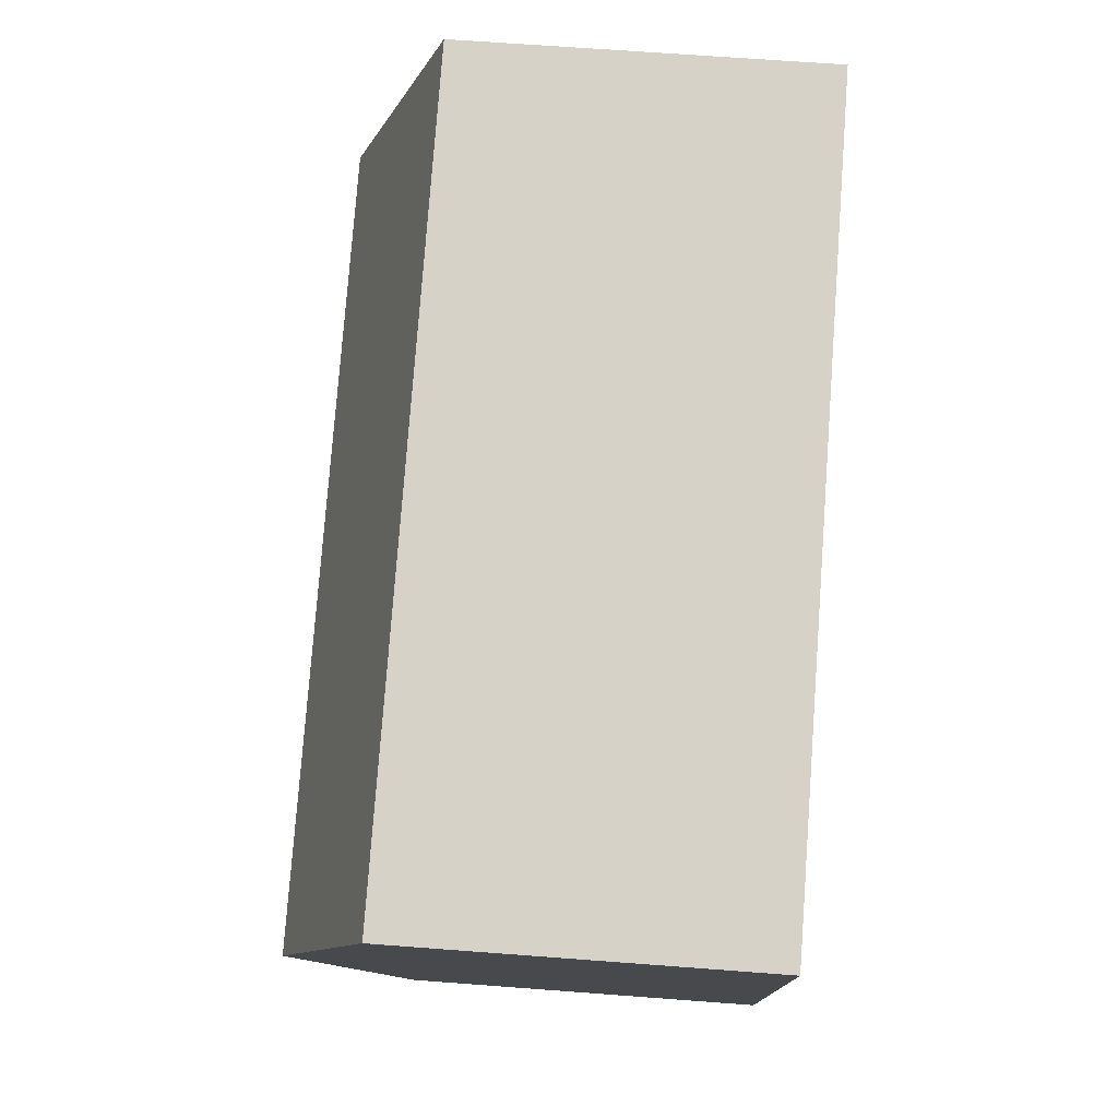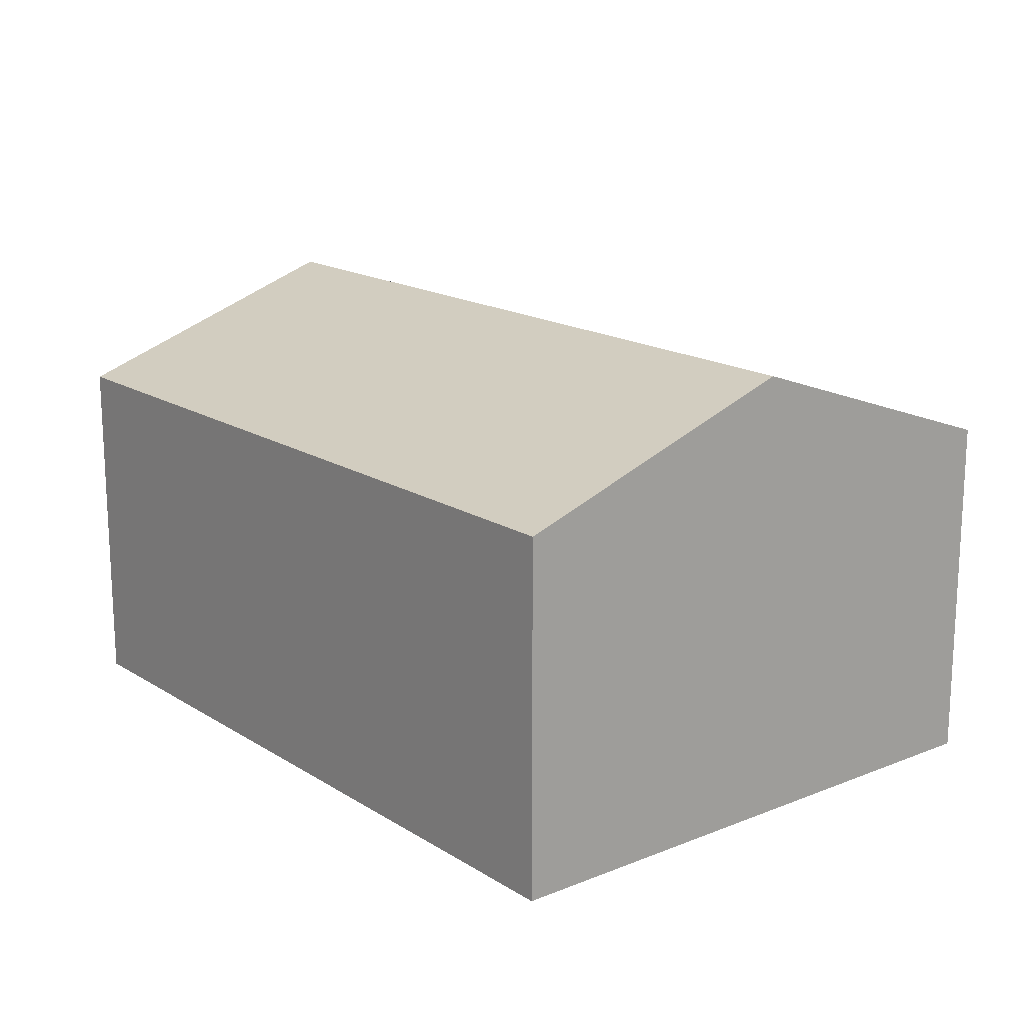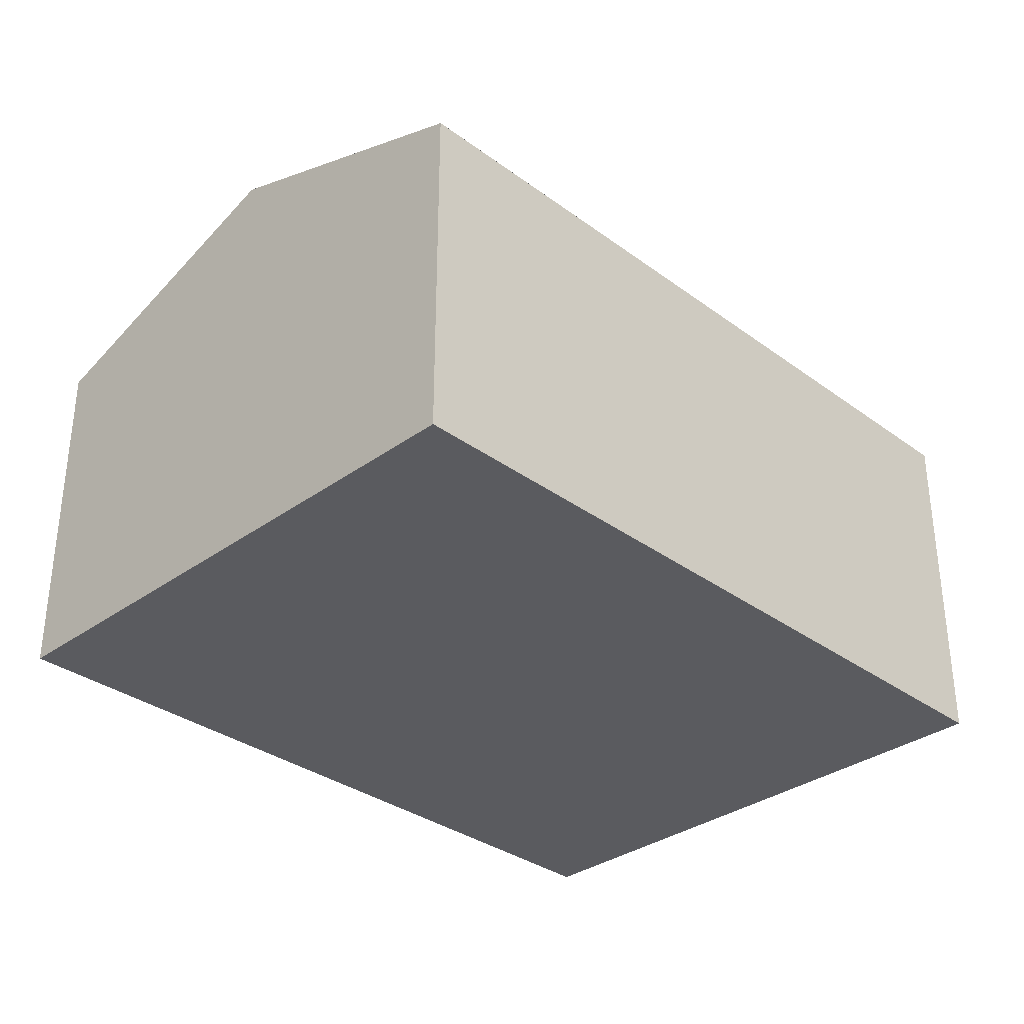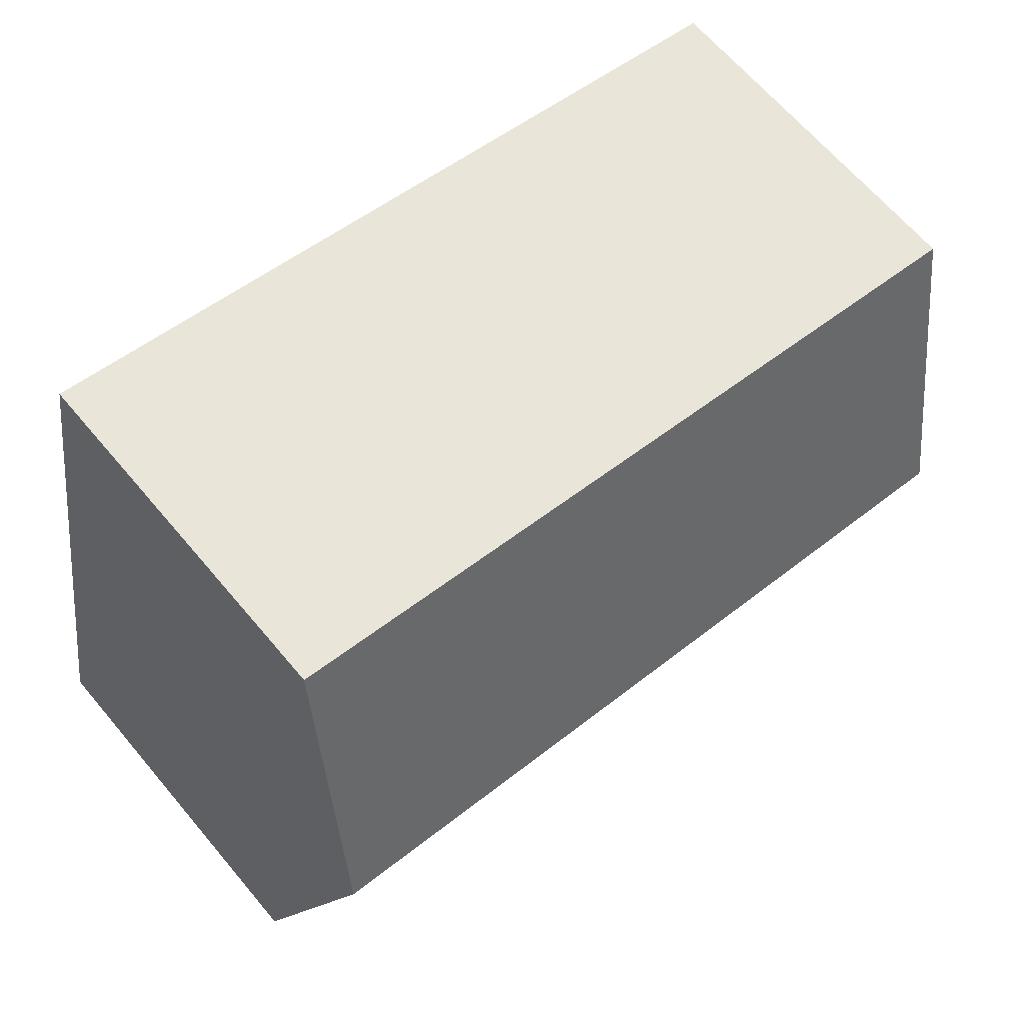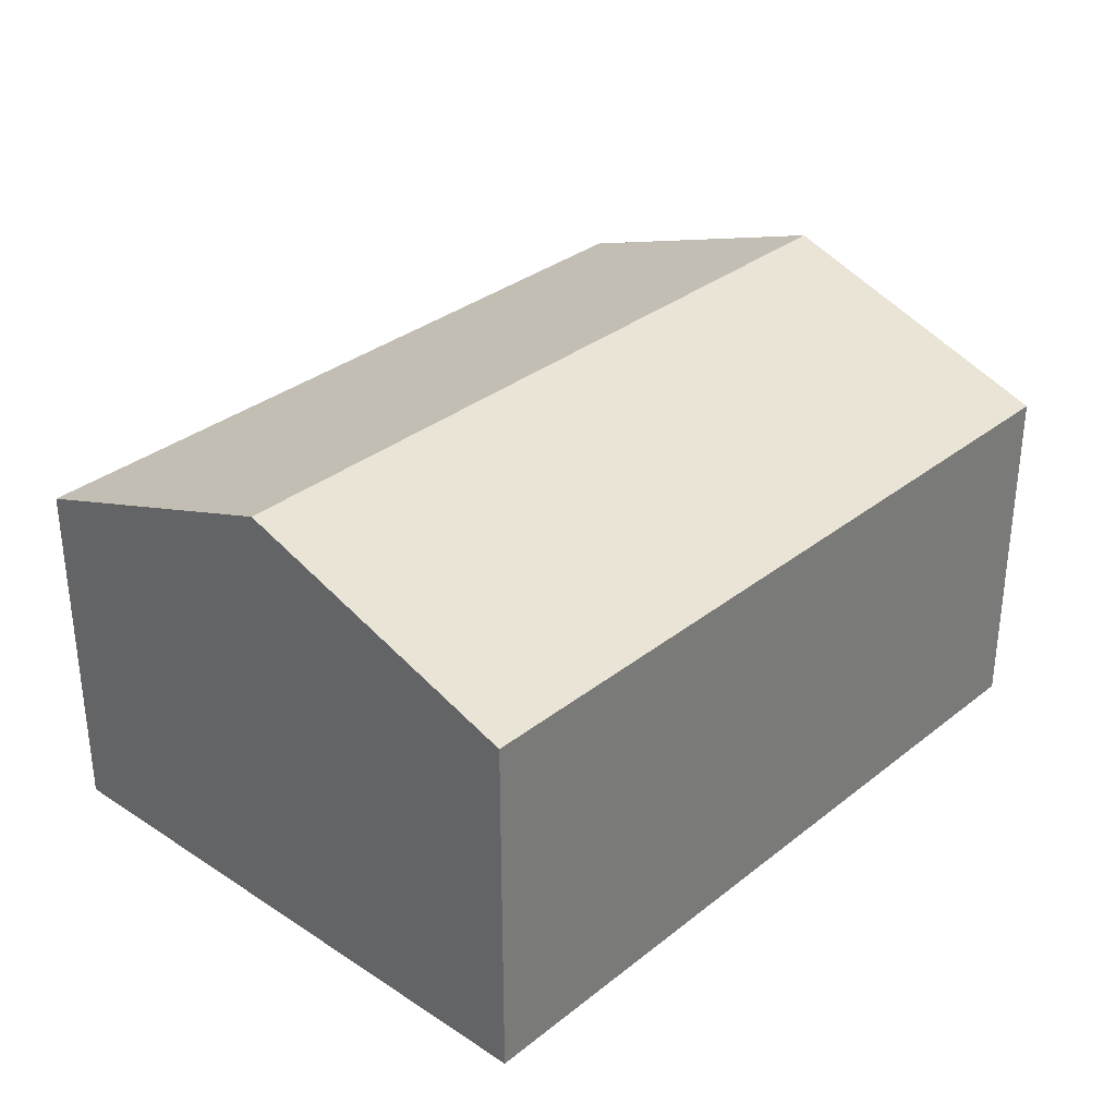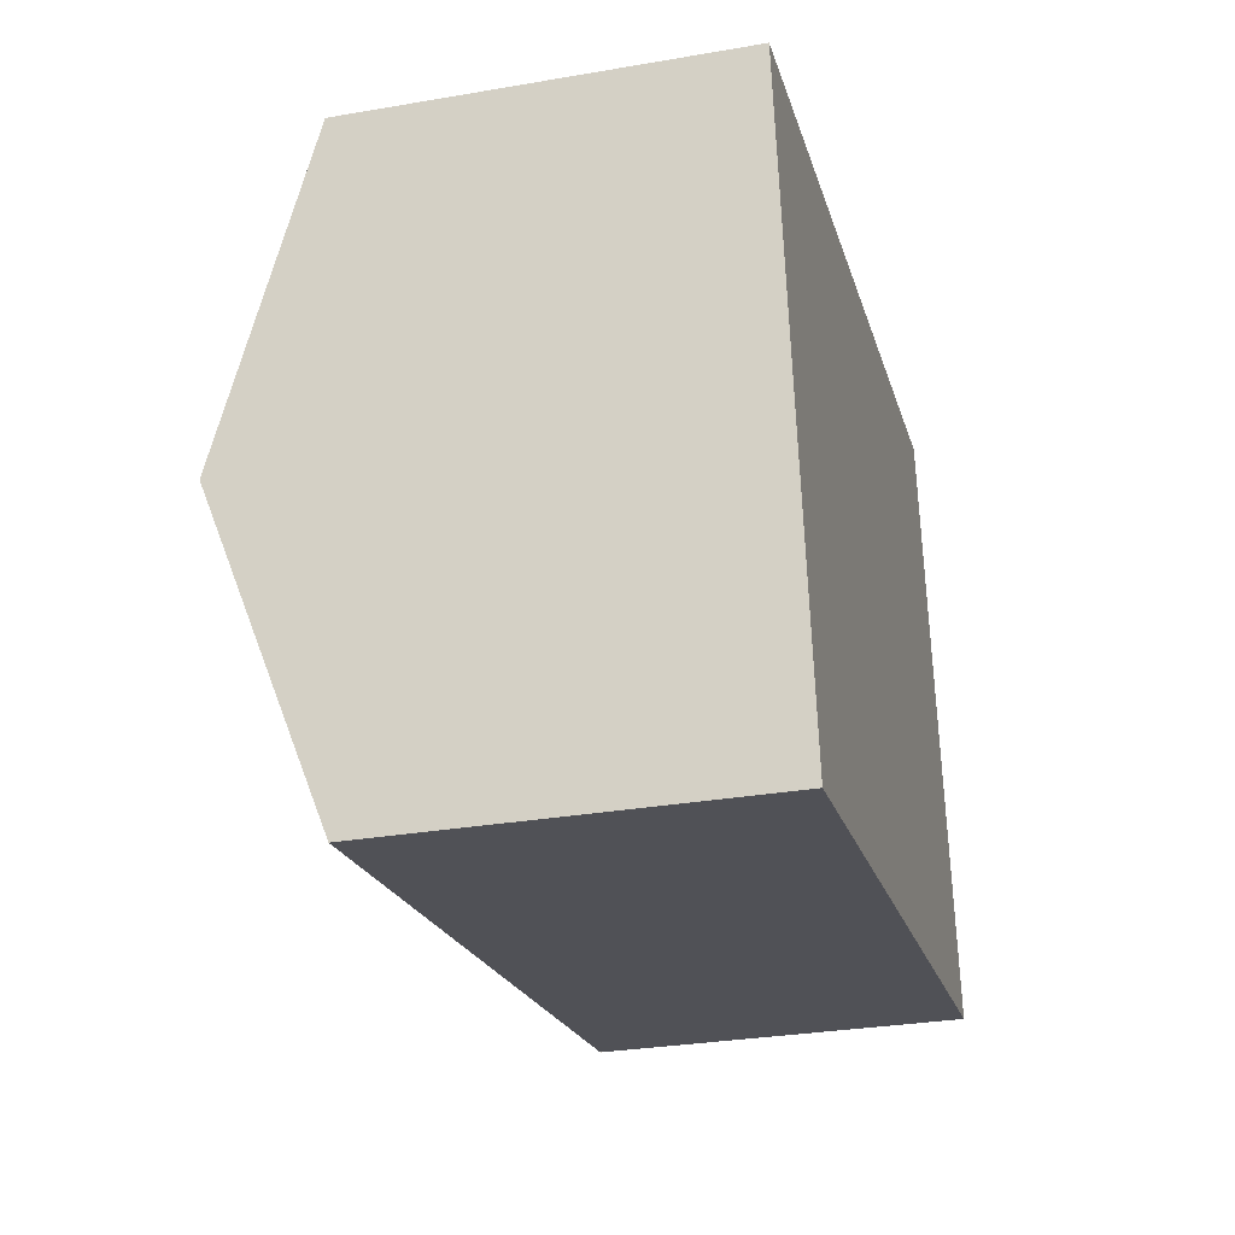
<metadata>
{"format":"obj","ext":"obj","renderer":"f3d","projection":"perspective","resolution":1024,"background":"white","views":[{"elev":67.5,"azim":-85.7,"up":"+Z"},{"elev":16.9,"azim":-138.9,"up":"+Y"},{"elev":-33.2,"azim":124.8,"up":"+Y"},{"elev":66.1,"azim":139.8,"up":"+Z"},{"elev":32.5,"azim":122.4,"up":"+Y"},{"elev":-30.4,"azim":-76.0,"up":"+Z"}]}
</metadata>
<code>
v  15.35 6.194 -7.757
v  0.893 7.962 -5.072
v  14.46 7.962 -2.685
v  1.786 6.194 -10.14
v  13.57 6.194 2.387
v  0 6.194 3.793e-16
v  1.786 6.212e-16 -10.14
v  0.893 3.106e-16 -5.072
v  0 0 0
v  13.57 -1.462e-16 2.387
v  14.46 1.644e-16 -2.685
v  15.35 4.75e-16 -7.757
g defaultobject
f 1 2 3
f 2 1 4
f 2 5 3
f 5 2 6
f 7 2 4
f 2 7 6
f 6 7 8
f 6 8 9
f 9 5 6
f 5 9 10
f 10 3 5
f 3 10 1
f 1 10 11
f 1 11 12
f 12 4 1
f 4 12 7
f 8 10 9
f 10 8 7
f 10 7 12
f 10 12 11

</code>
